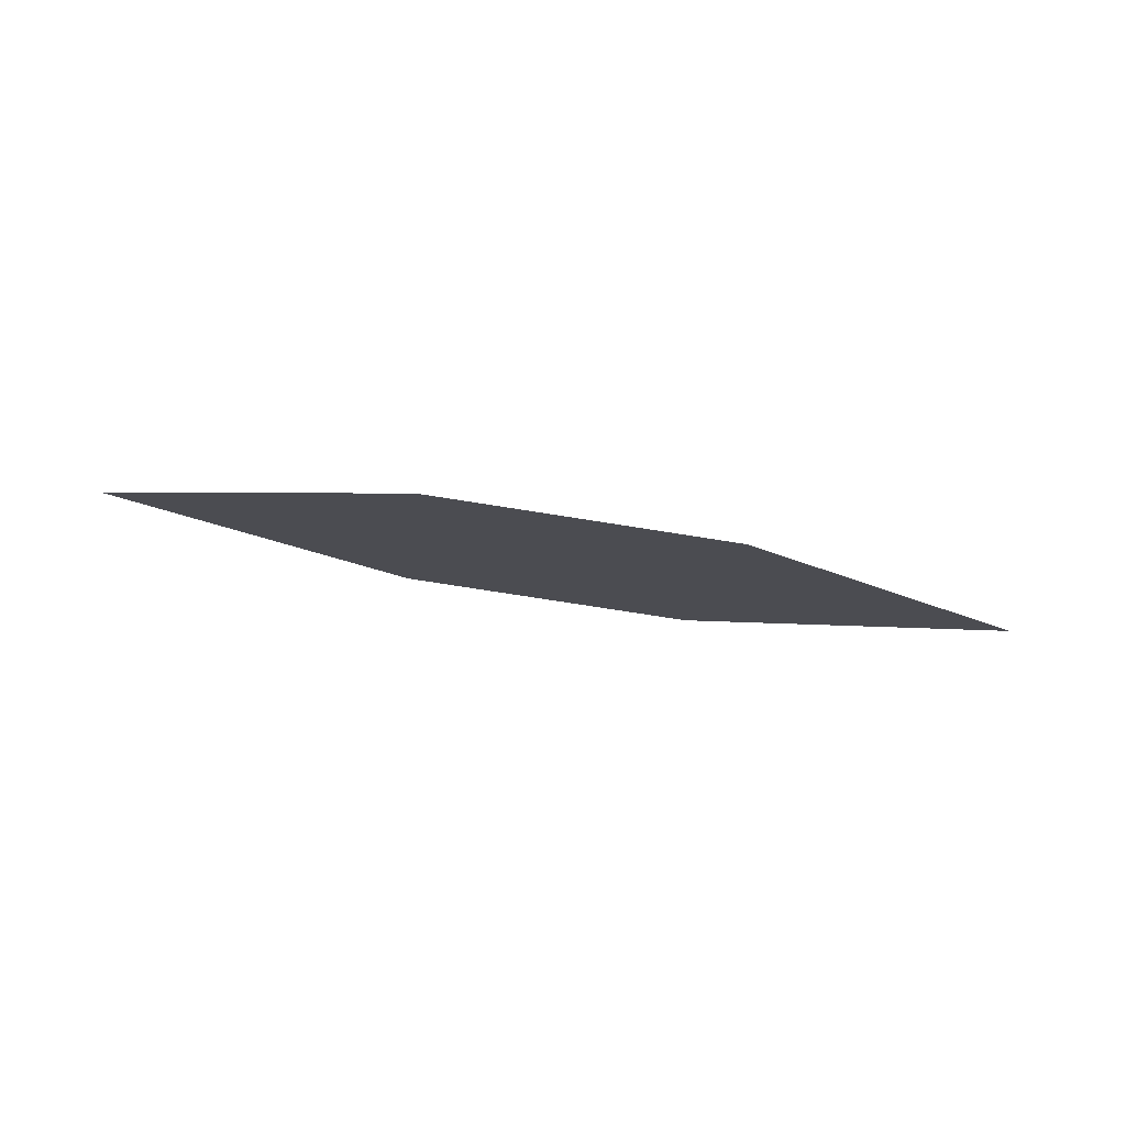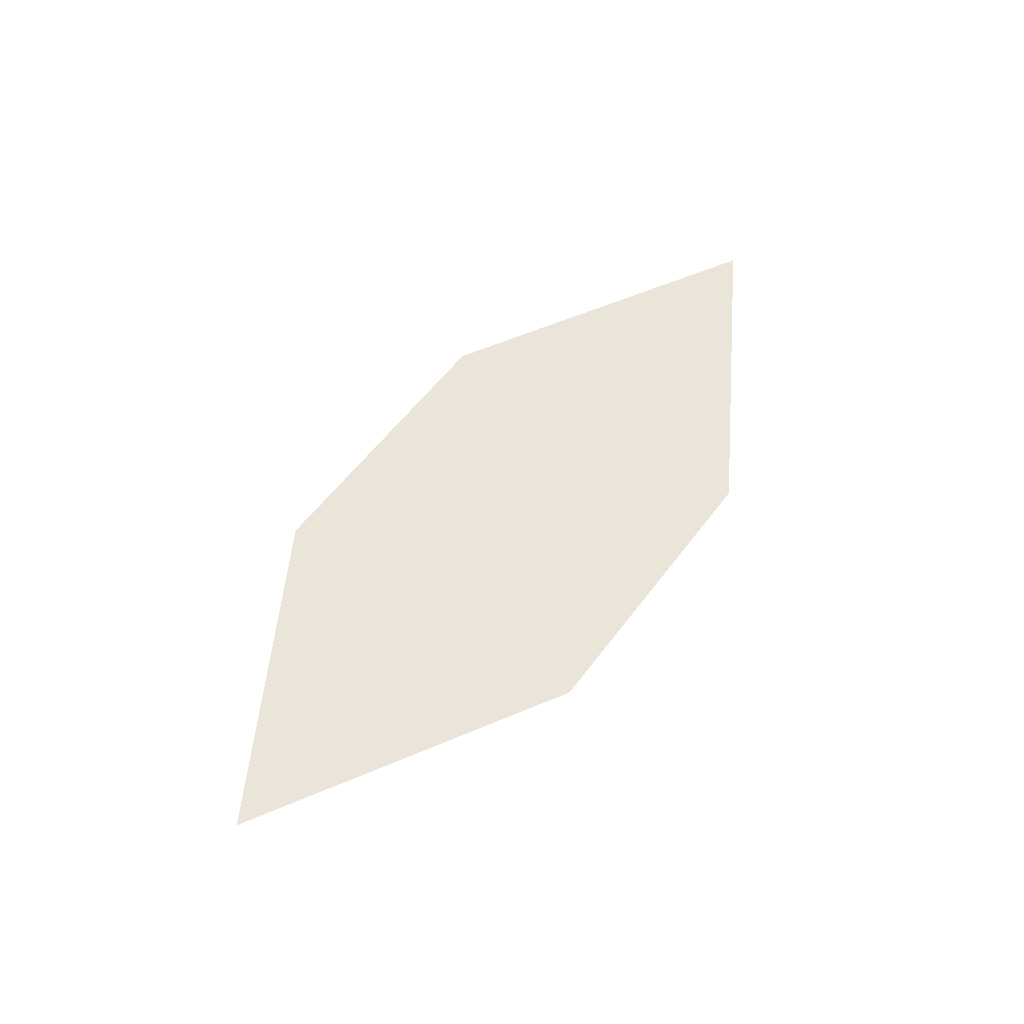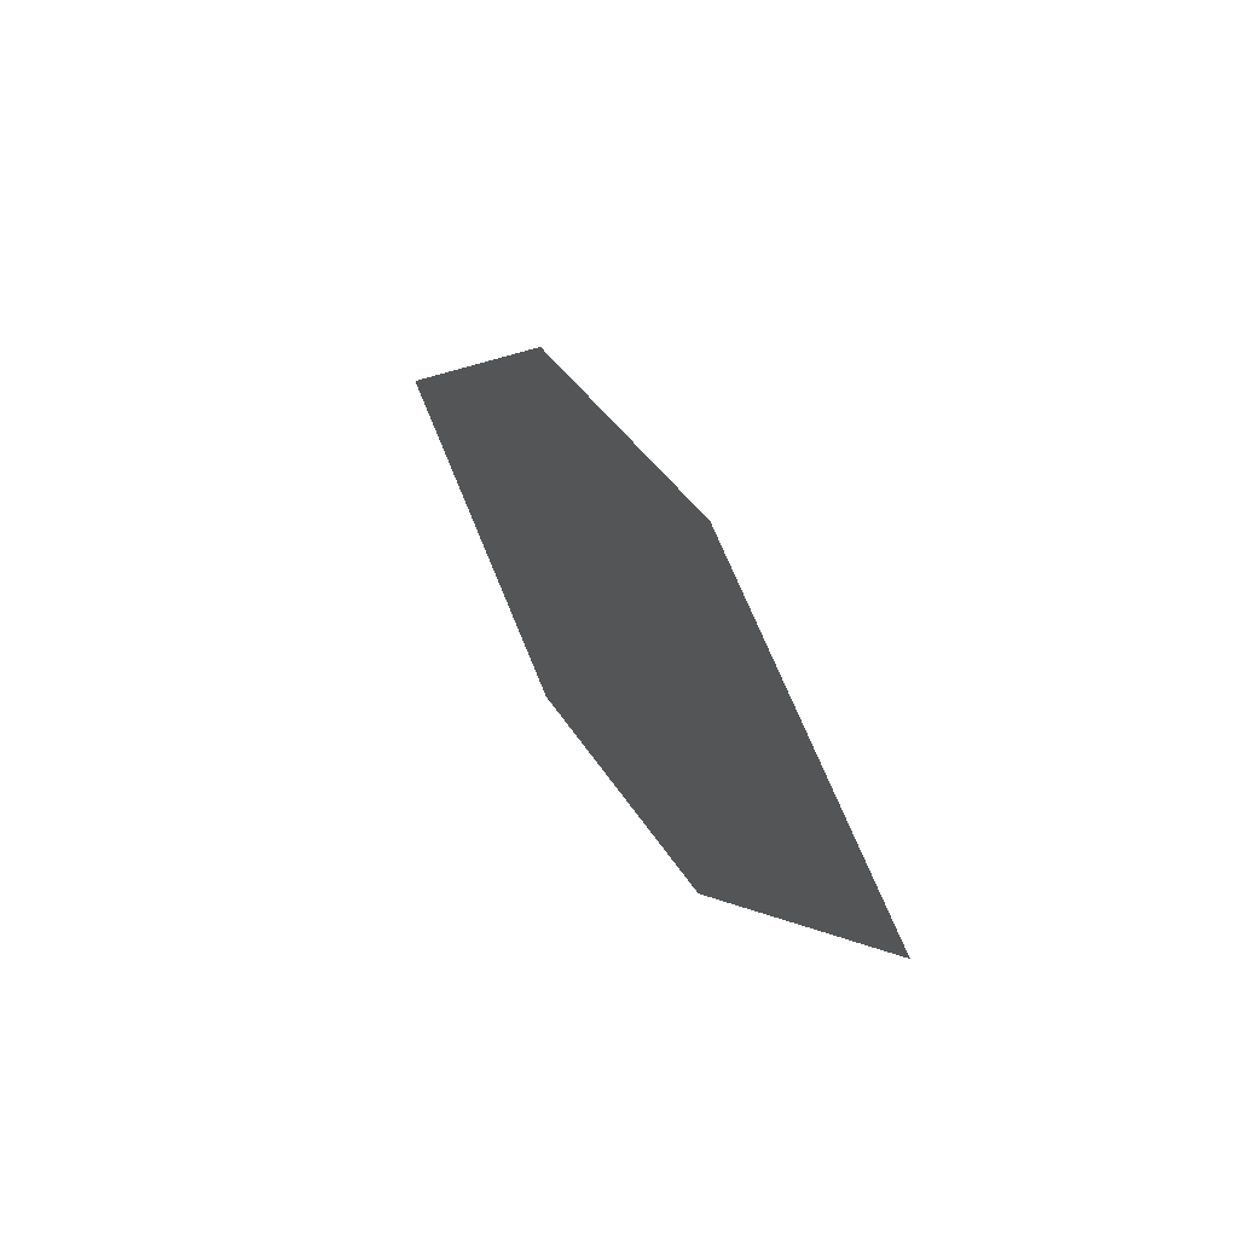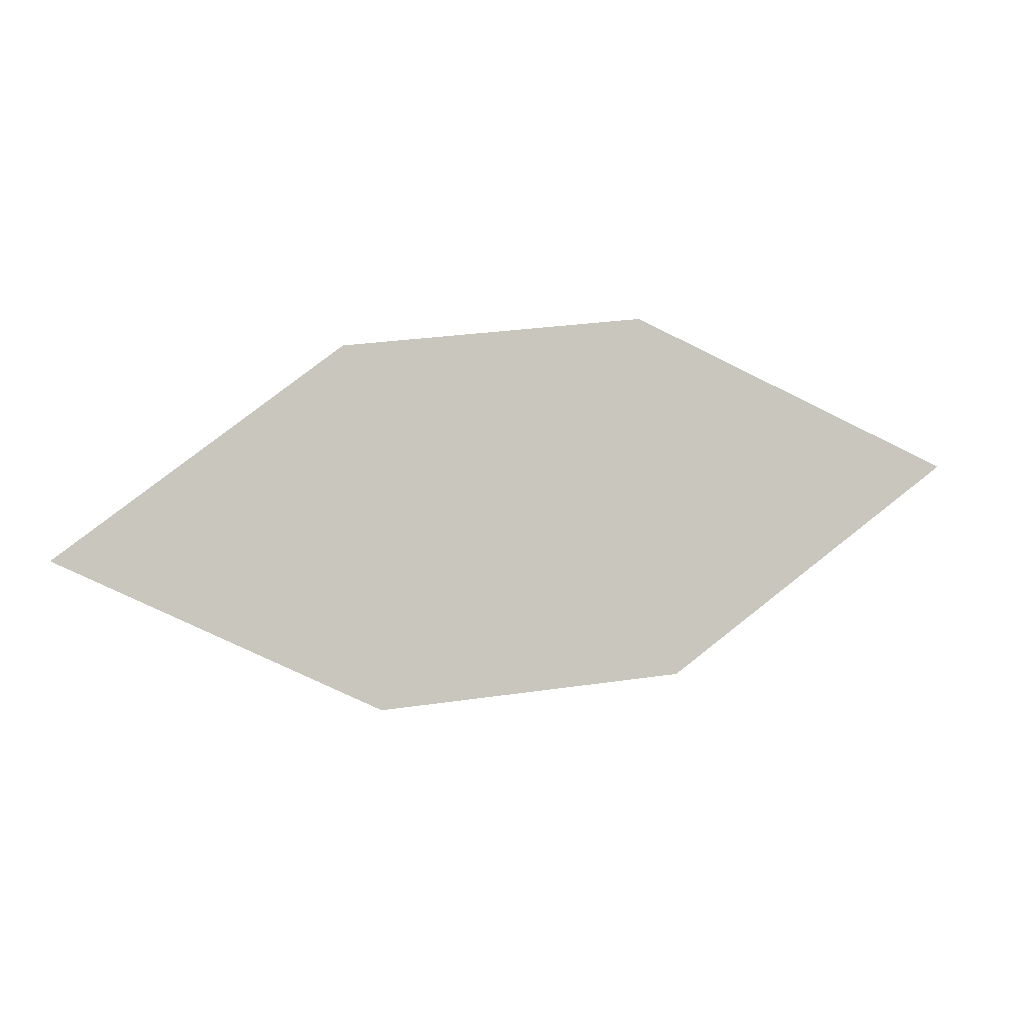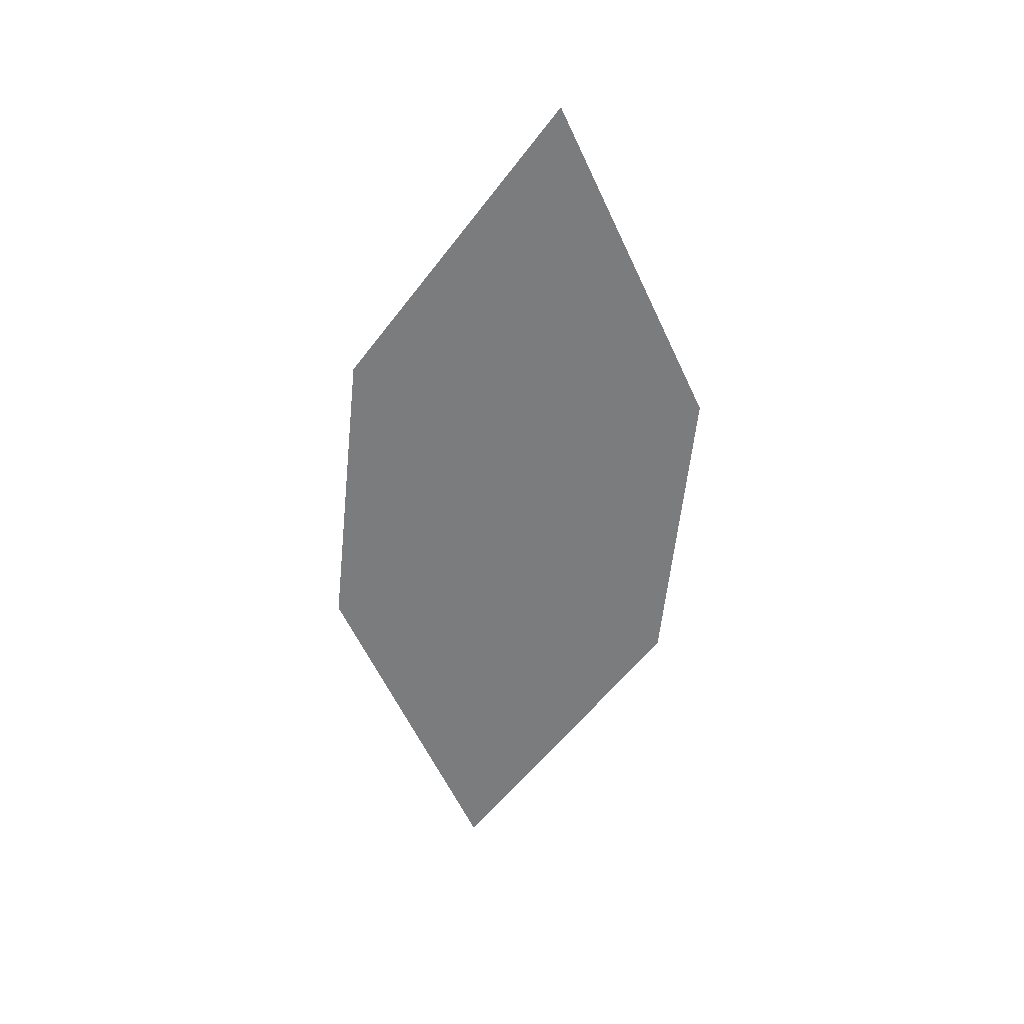
<metadata>
{"format":"obj","ext":"obj","renderer":"f3d","projection":"perspective","resolution":1024,"background":"white","views":[{"elev":-10.9,"azim":0.6,"up":"+Z"},{"elev":46.0,"azim":132.1,"up":"+Z"},{"elev":28.4,"azim":-108.3,"up":"+Y"},{"elev":1.7,"azim":-2.3,"up":"+Y"},{"elev":-66.5,"azim":89.8,"up":"+Z"}]}
</metadata>
<code>
o leaves.218
v -0.17 -0.0501 1.386
v -0.2077 -0.03223 1.391
v -0.2763 -0.0608 1.401
v -0.2032 -0.0751 1.392
v -0.2386 -0.07866 1.397
v -0.2431 -0.0358 1.395
f 1 2 6 3
f 1 3 5 4

</code>
